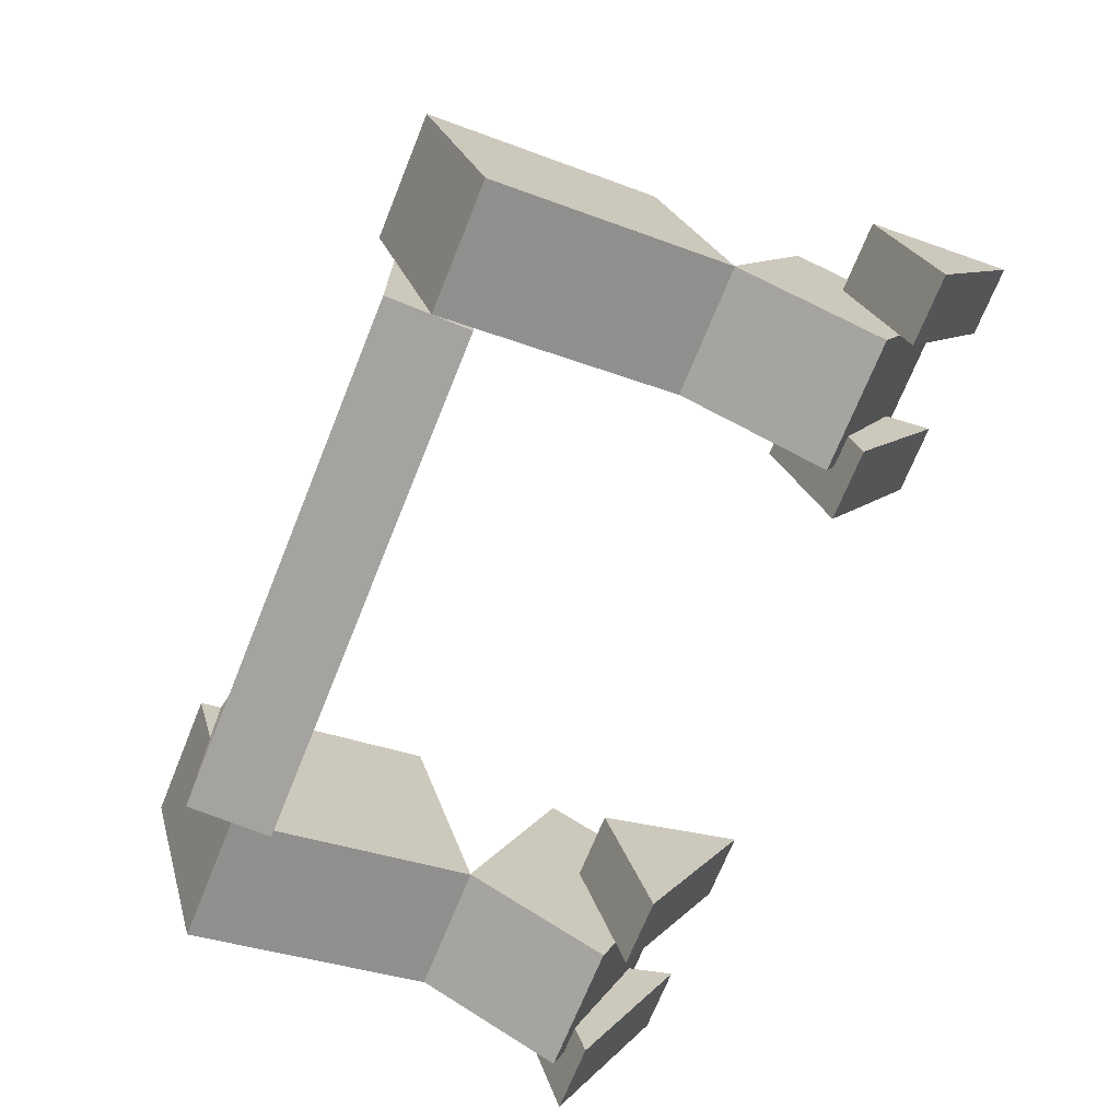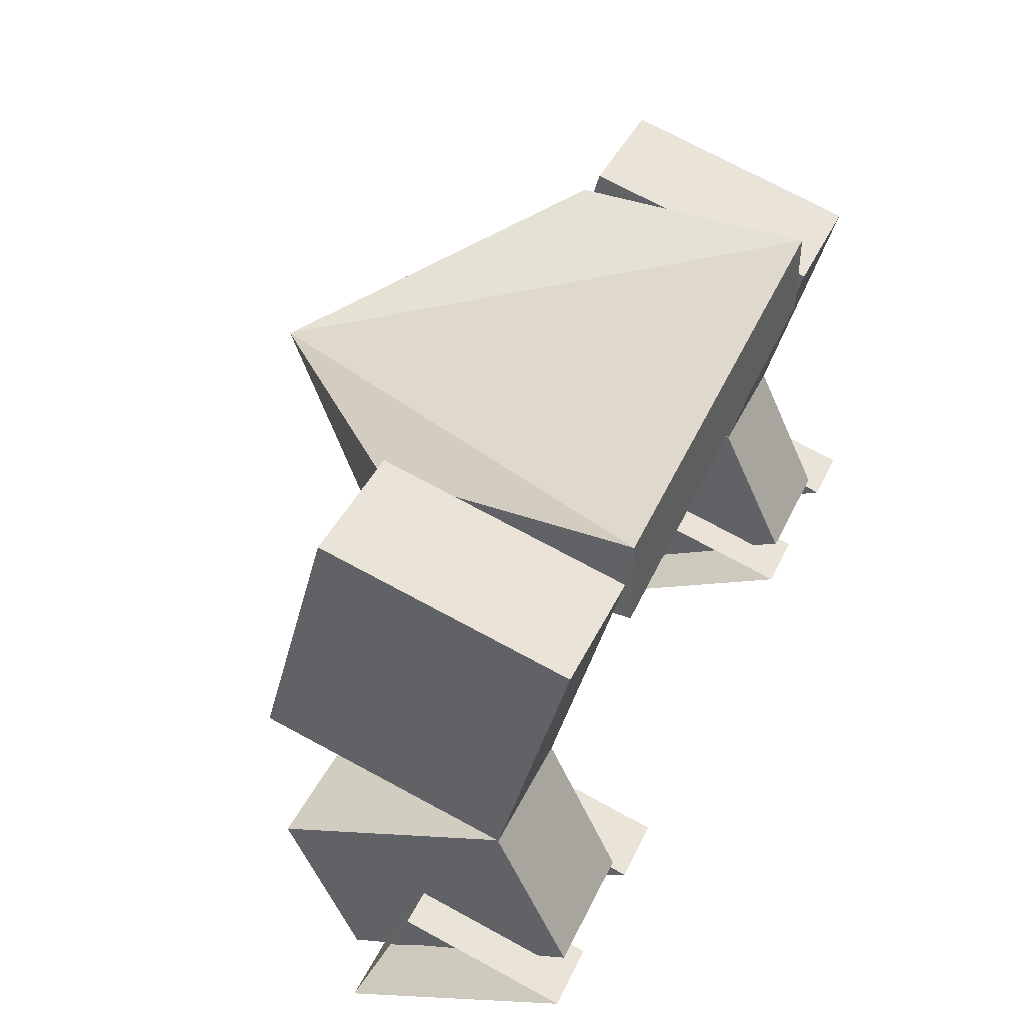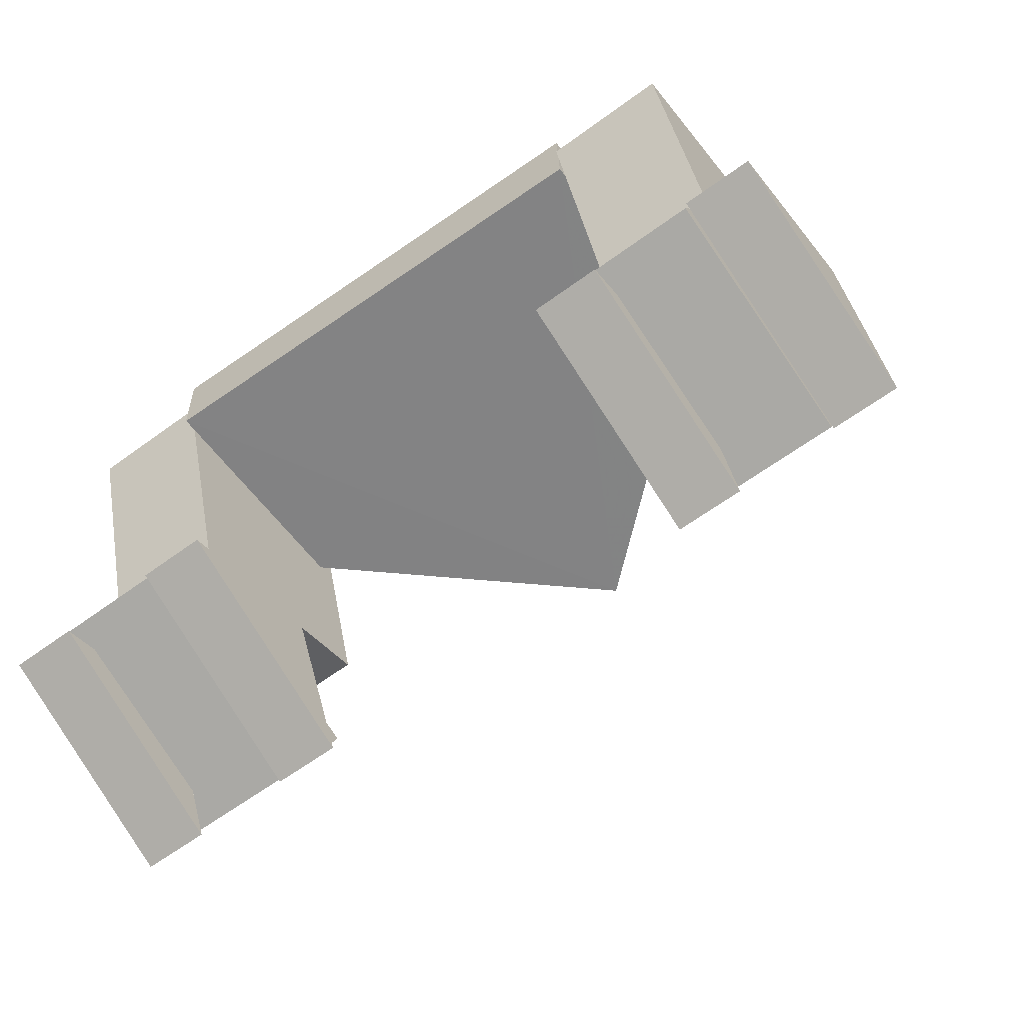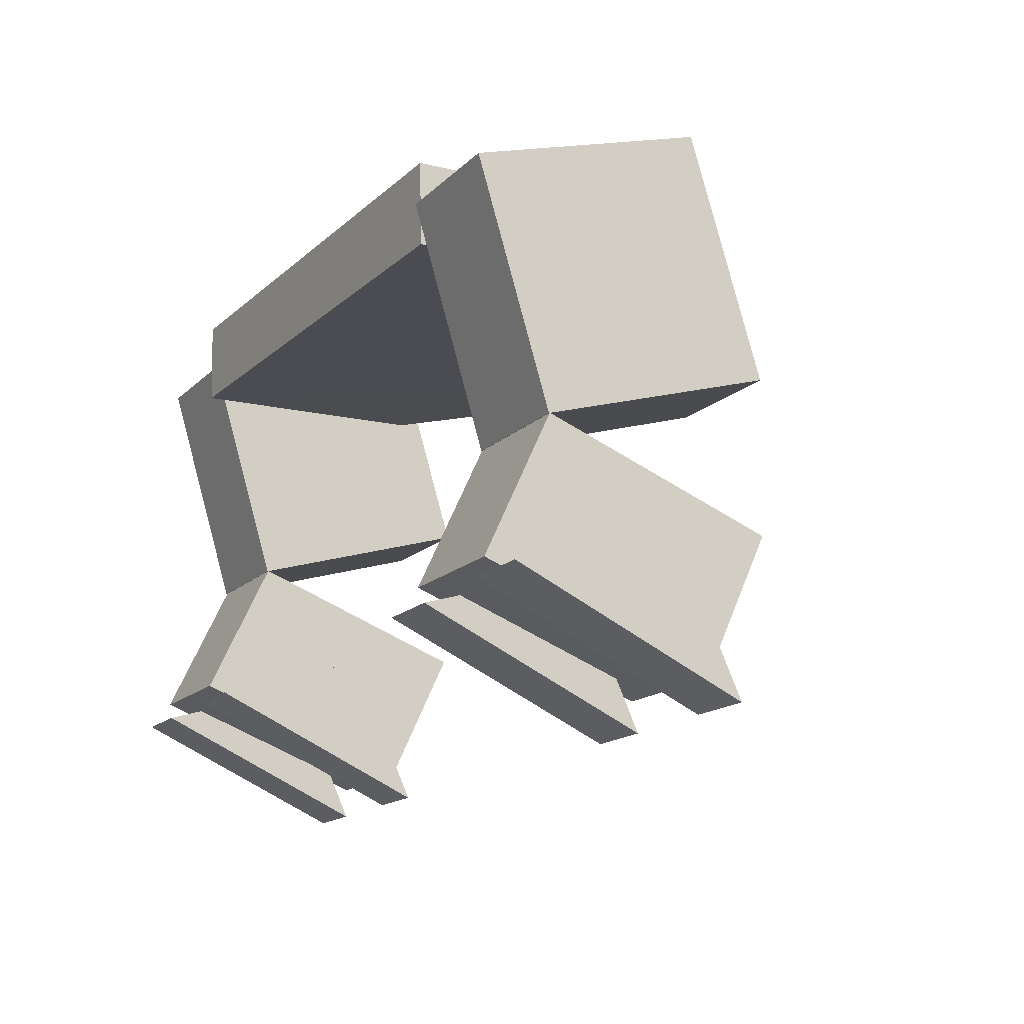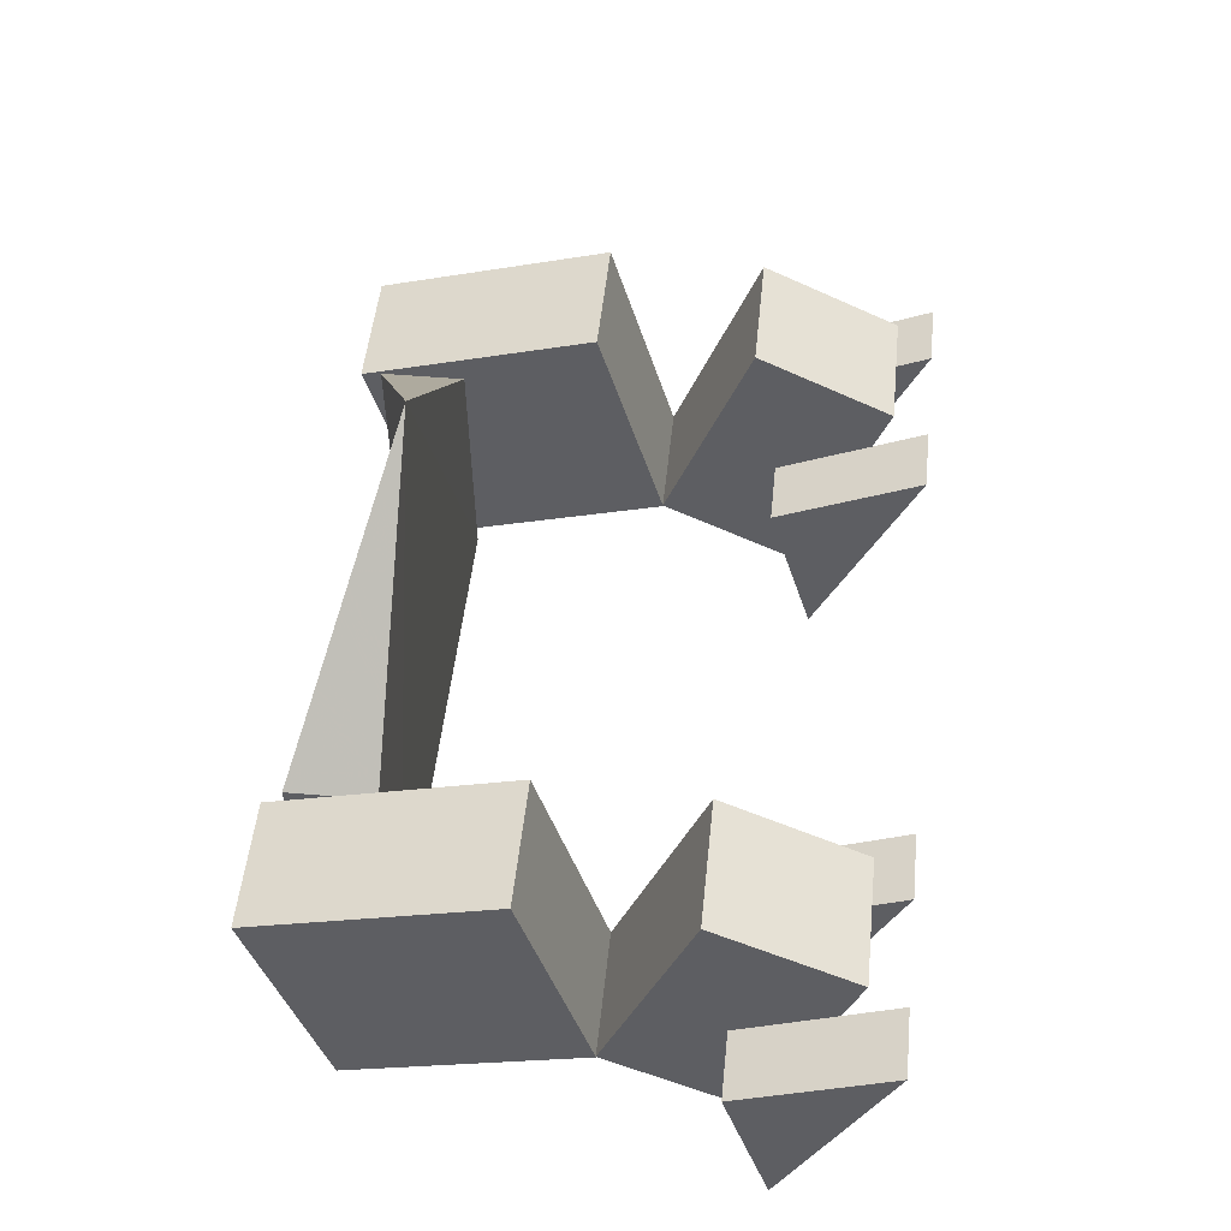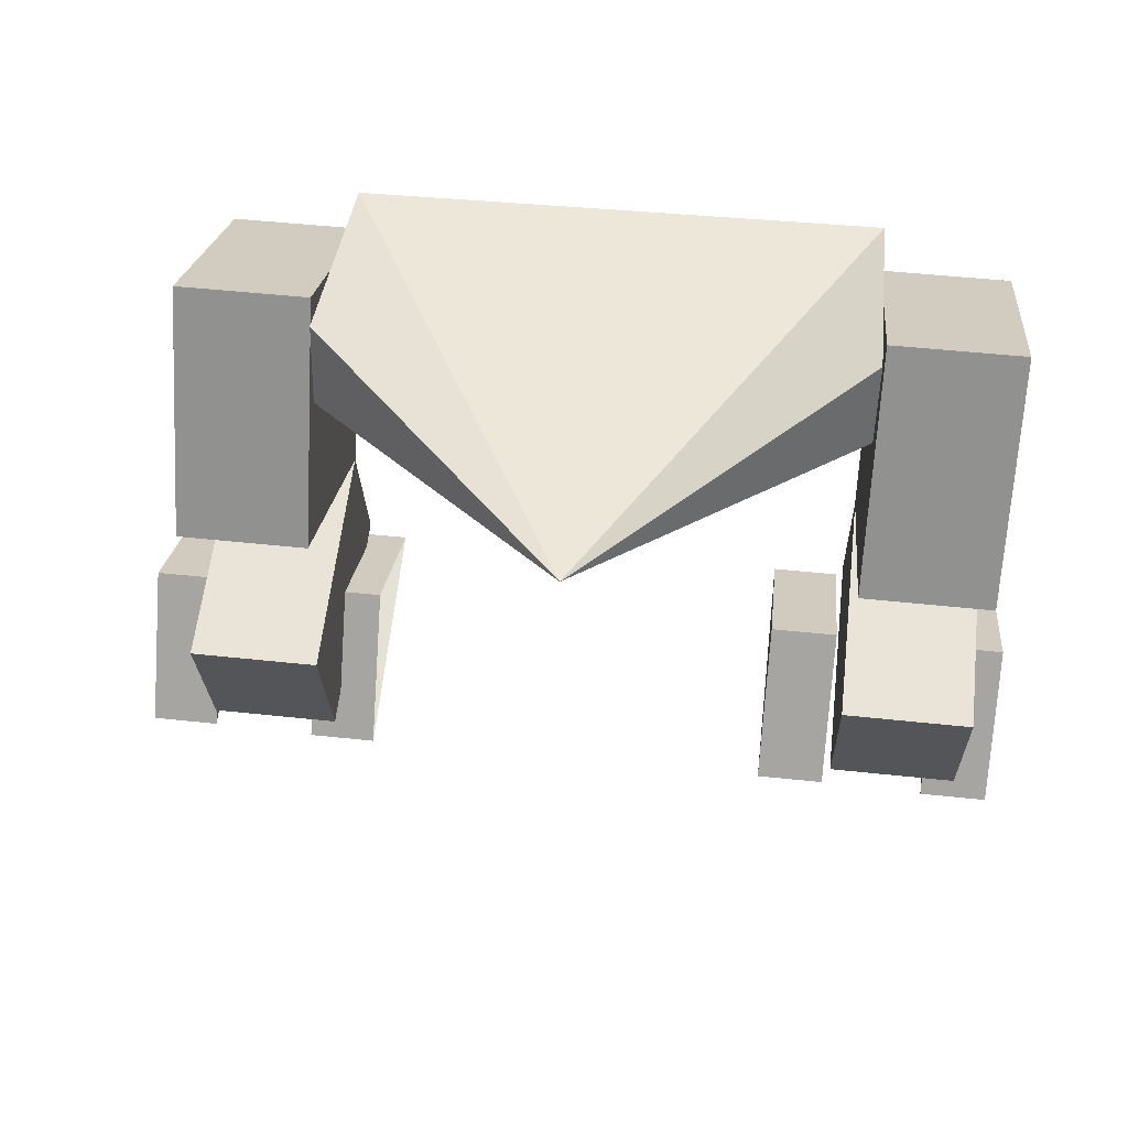
<metadata>
{"format":"obj","ext":"obj","renderer":"f3d","projection":"perspective","resolution":1024,"background":"white","views":[{"elev":-71.9,"azim":-113.4,"up":"+Z"},{"elev":39.4,"azim":113.4,"up":"+Y"},{"elev":-60.7,"azim":-143.7,"up":"+Y"},{"elev":-14.5,"azim":-119.1,"up":"+Y"},{"elev":51.0,"azim":-85.4,"up":"+Z"},{"elev":39.4,"azim":6.4,"up":"+Y"}]}
</metadata>
<code>
o Plane_~tmp-mesh_Black
v 0.03333 0.982 0.6469
v 0.593 0.9598 -0.3823
v -0.5117 0.9853 -0.3593
v -0.5128 0.9913 0.1614
v 0.5919 0.9659 0.1384
v 0.5971 1.139 -0.3844
v -0.5076 1.165 -0.3614
g Plane_~tmp-mesh_Black_Plane_~tmp-mesh_Black_Black
f 1 2 3
f 4 1 3
f 2 1 5
f 3 2 6 7
o Plane_~tmp-mesh_DarkG
v -0.5227 0.7077 0.2722
v -0.5249 0.5626 -0.2251
v -0.7969 0.5688 -0.2258
v -0.7948 0.7139 0.2716
v -0.7829 1.22 0.1238
v -0.5108 1.214 0.1244
v -0.7851 1.075 -0.3736
v -0.513 1.069 -0.373
v -0.8023 0.3848 0.2601
v -0.7969 0.5698 -0.2239
v -0.5248 0.5636 -0.2232
v -0.5302 0.3786 0.2607
v -0.5313 0.2652 -0.3671
v -0.5366 0.08019 0.1168
v -0.8034 0.2714 -0.3677
v -0.8087 0.08639 0.1162
v -0.8168 0.2277 -0.3909
v -0.8229 0.01102 0.08261
v -0.8154 0.3272 -0.05895
v 0.8465 0.0487 0.1201
v 0.8519 0.2337 -0.3639
v 0.5798 0.2399 -0.3645
v 0.5744 0.0549 0.1194
v 0.5809 0.3533 0.2633
v 0.853 0.3471 0.2639
v 0.5862 0.5383 -0.2206
v 0.8583 0.5321 -0.22
v 0.6002 1.189 0.127
v 0.5981 1.044 -0.3704
v 0.8702 1.038 -0.3697
v 0.8723 1.183 0.1276
v 0.8583 0.5311 -0.2219
v 0.8604 0.6762 0.2755
v 0.5862 0.5373 -0.2225
v 0.5883 0.6824 0.2748
g Plane_~tmp-mesh_DarkG_Plane_~tmp-mesh_DarkG_DarkGrey
f 8 9 10 11
f 8 11 12 13
f 11 10 14 12
f 10 9 15 14
f 9 8 13 15
f 12 14 15 13
f 16 17 18 19
f 20 21 19 18
f 22 20 18 17
f 23 22 17 16
f 21 23 16 19
f 21 20 22 23
f 24 25 26
f 27 28 29 30
f 27 30 31 32
f 30 29 33 31
f 29 28 34 33
f 28 27 32 34
f 31 33 34 32
f 35 36 37 38
f 39 40 38 37
f 41 39 37 36
f 42 41 36 35
f 40 42 35 38
f 40 39 41 42
o Plane_~tmp-mesh_White
v -0.8168 0.2277 -0.3909
v -0.8154 0.3272 -0.05895
v -0.9588 0.3305 -0.05929
v -0.9603 0.231 -0.3912
v -0.8229 0.01102 0.08261
v -0.9663 0.01429 0.08227
v -0.5946 0.3208 -0.05345
v -0.6022 0.004657 0.08811
v -0.5961 0.2213 -0.3854
v -0.4587 0.001392 0.08845
v -0.4527 0.2181 -0.385
v -0.4512 0.3176 -0.05312
v 0.9305 0.1866 -0.3818
v 0.932 0.2861 -0.04989
v 0.7885 0.2894 -0.05022
v 0.787 0.1898 -0.3821
v 0.9244 -0.0301 0.09168
v 0.781 -0.02683 0.09134
v 0.4244 0.299 -0.05606
v 0.4168 -0.0172 0.0855
v 0.4229 0.1995 -0.388
v 0.5603 -0.02047 0.08583
v 0.5663 0.1962 -0.3876
v 0.5678 0.2957 -0.05573
v 0.5971 1.139 -0.3844
v 0.596 1.145 0.1363
v 0.03333 0.982 0.6469
v -0.5076 1.165 -0.3614
v -0.5087 1.171 0.1593
v -0.5128 0.9913 0.1614
v 0.5919 0.9659 0.1384
v -0.5117 0.9853 -0.3593
v 0.593 0.9598 -0.3823
g Plane_~tmp-mesh_White_Plane_~tmp-mesh_White_White
f 43 44 45 46
f 44 47 48 45
f 47 43 46 48
f 45 48 46
f 49 50 51
f 52 53 51 50
f 54 52 50 49
f 53 54 49 51
f 55 56 57 58
f 56 59 60 57
f 59 55 58 60
f 57 60 58
f 61 62 63
f 64 65 63 62
f 66 64 62 61
f 65 66 61 63
f 65 64 66
f 67 68 69
f 70 69 71
f 70 67 69
f 69 72 71
f 73 69 68
f 72 74 70 71
f 75 73 68 67

</code>
